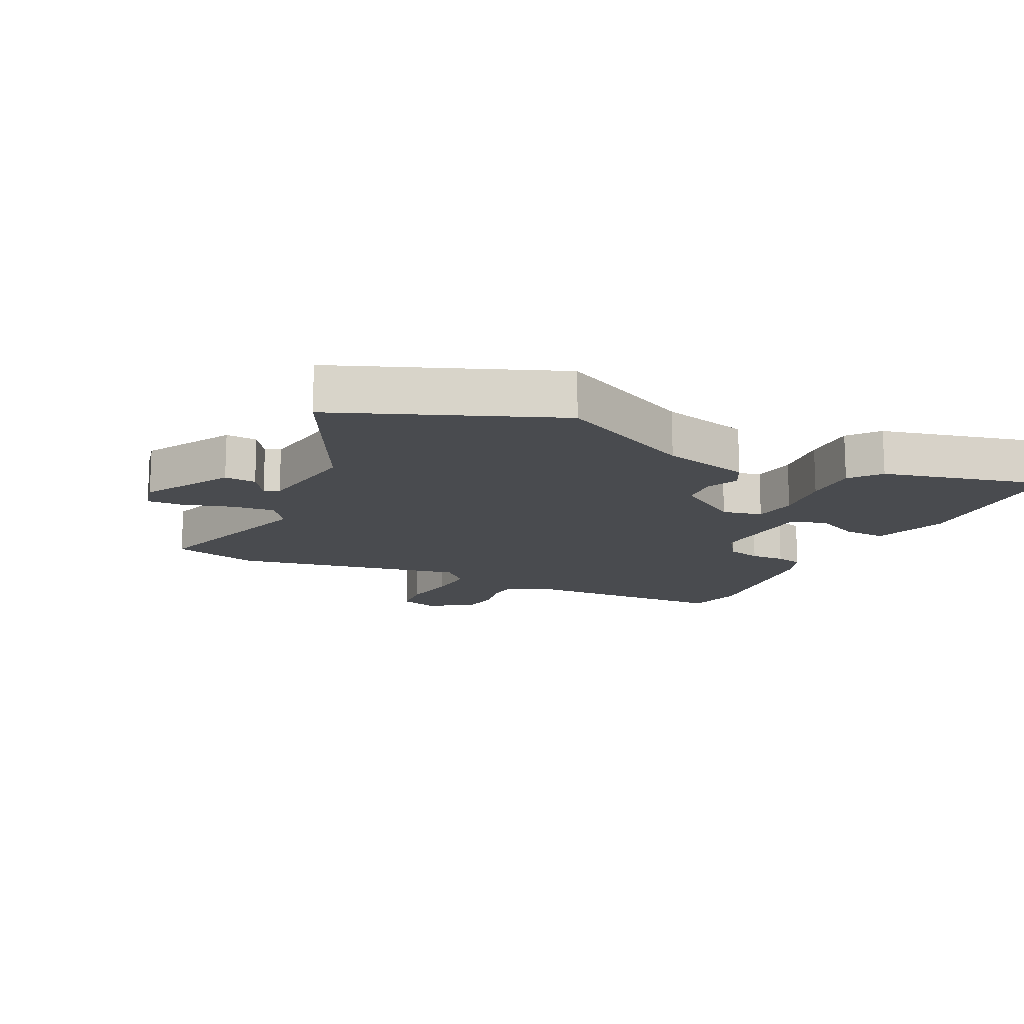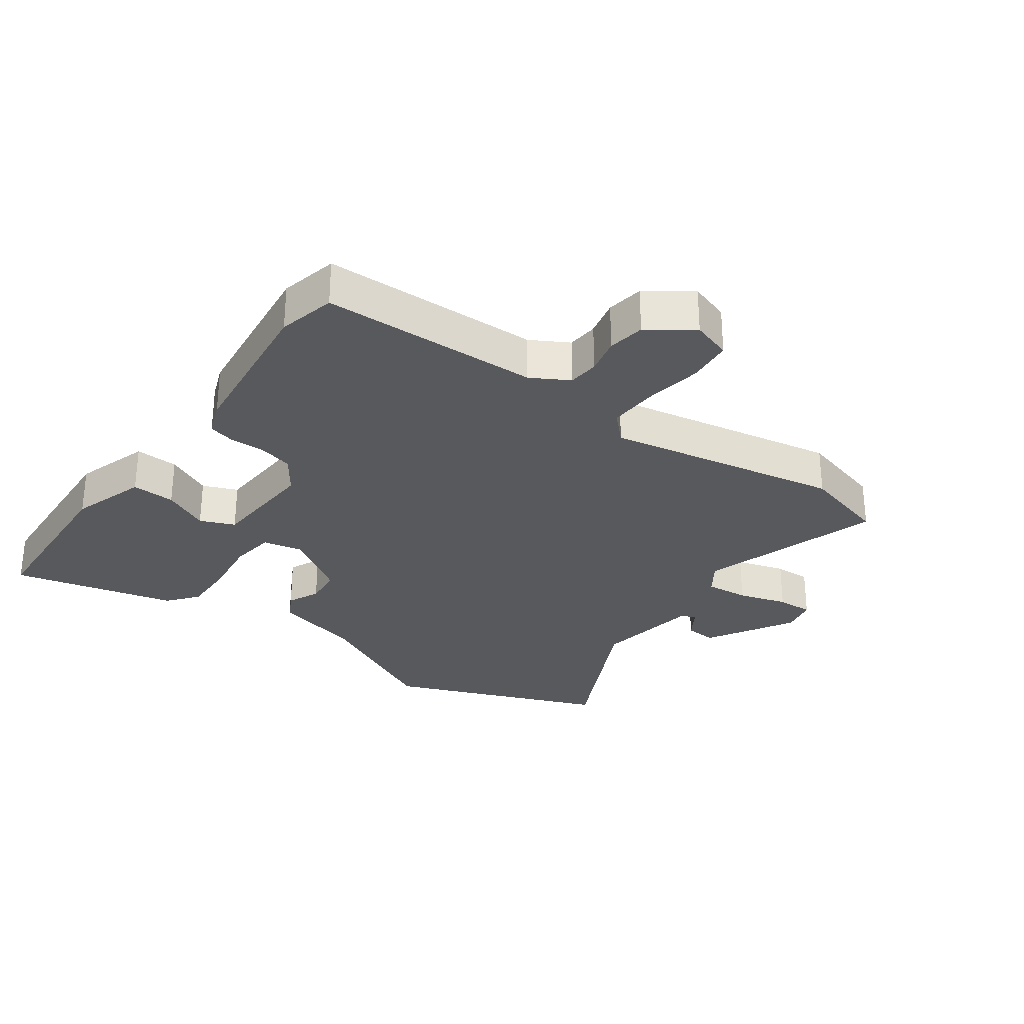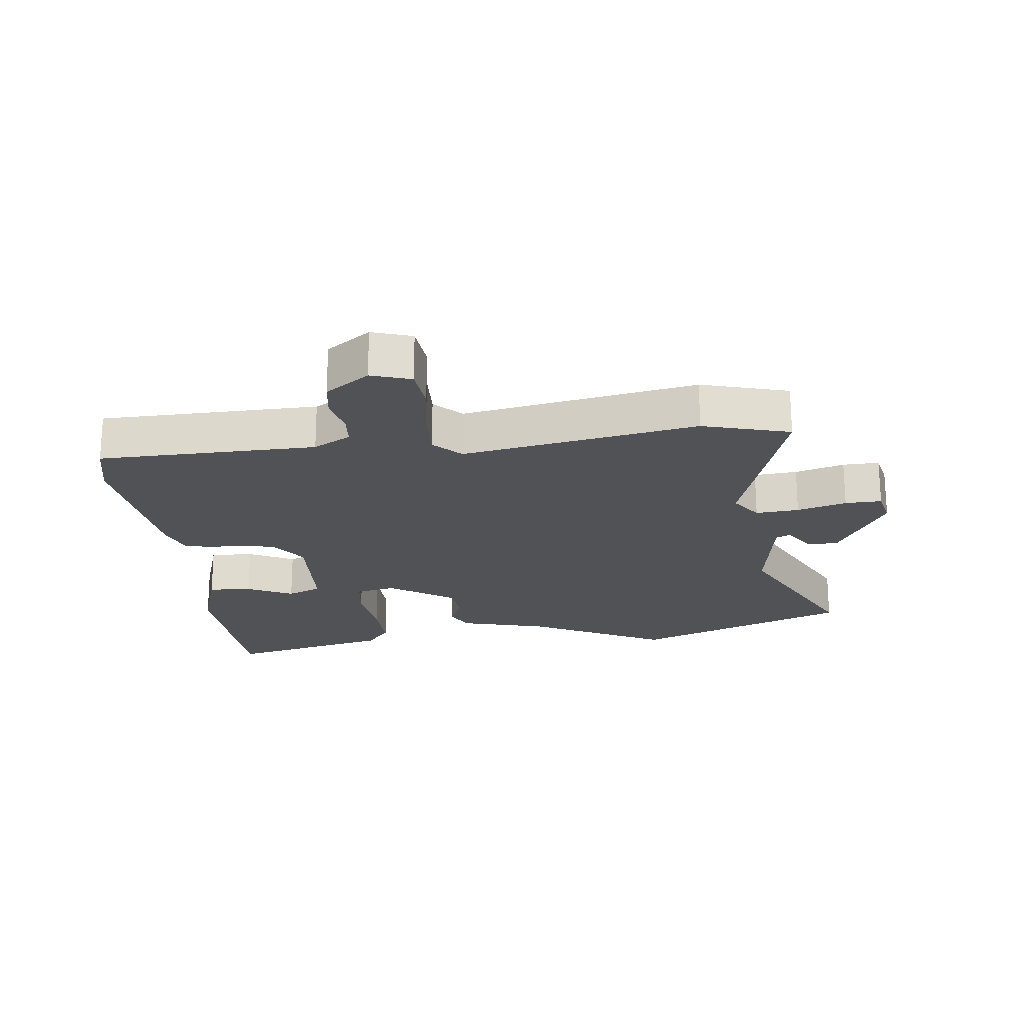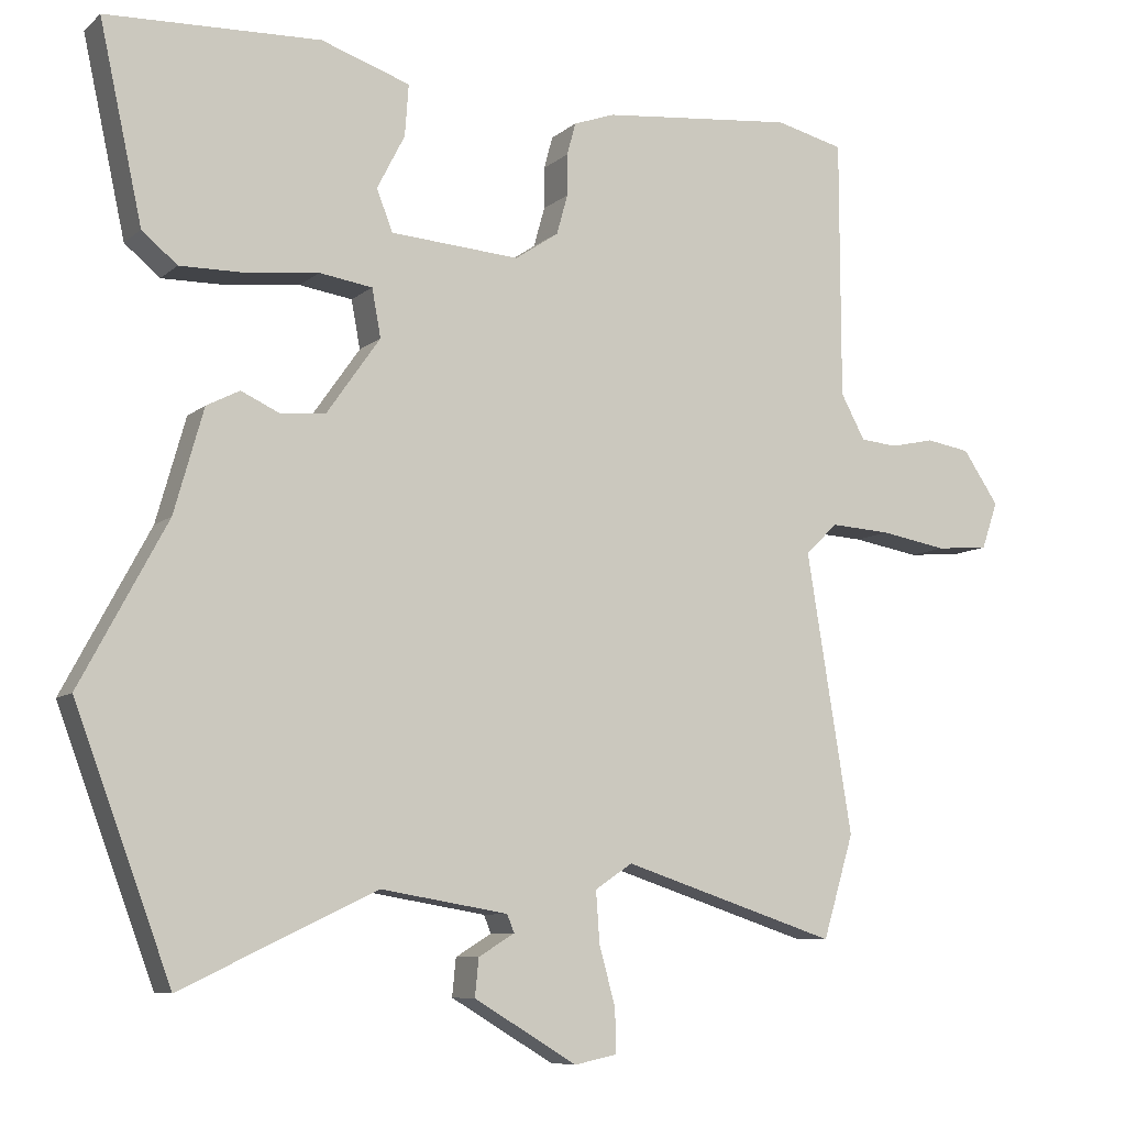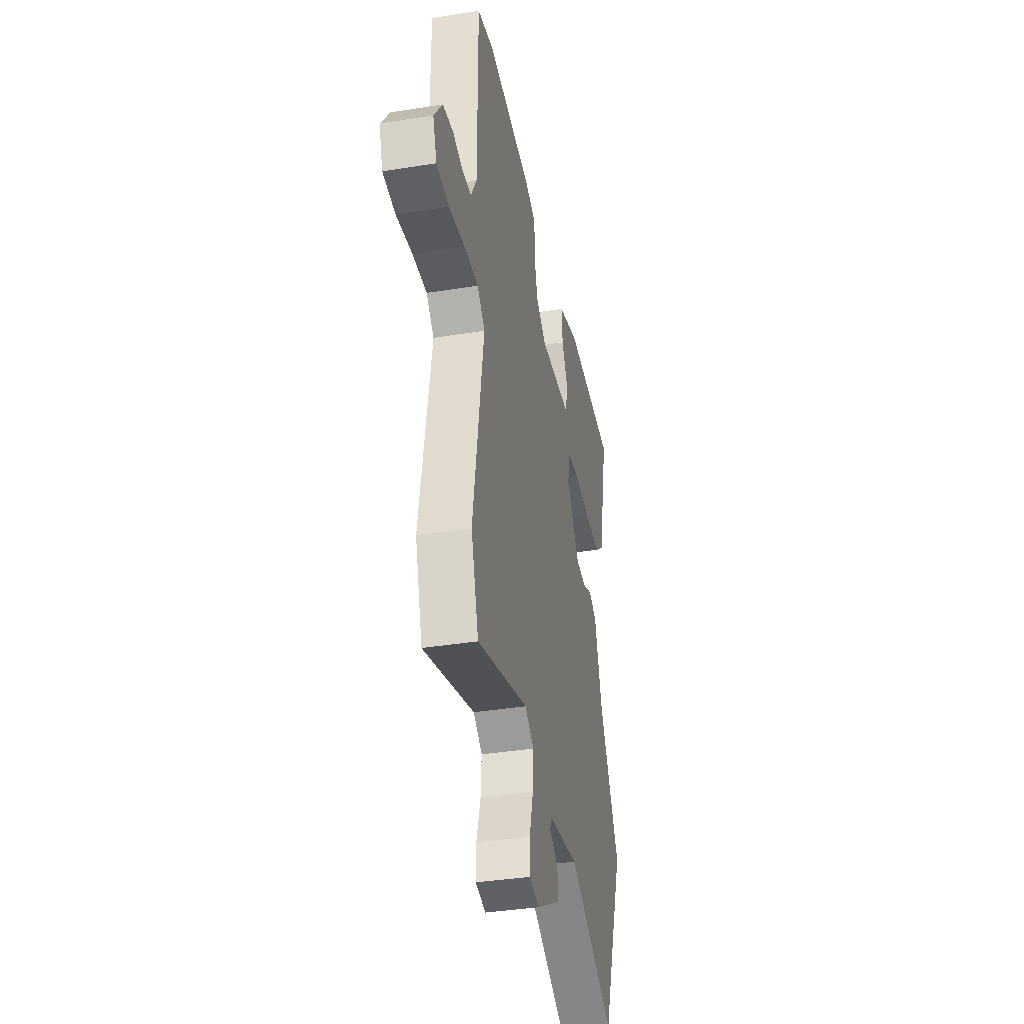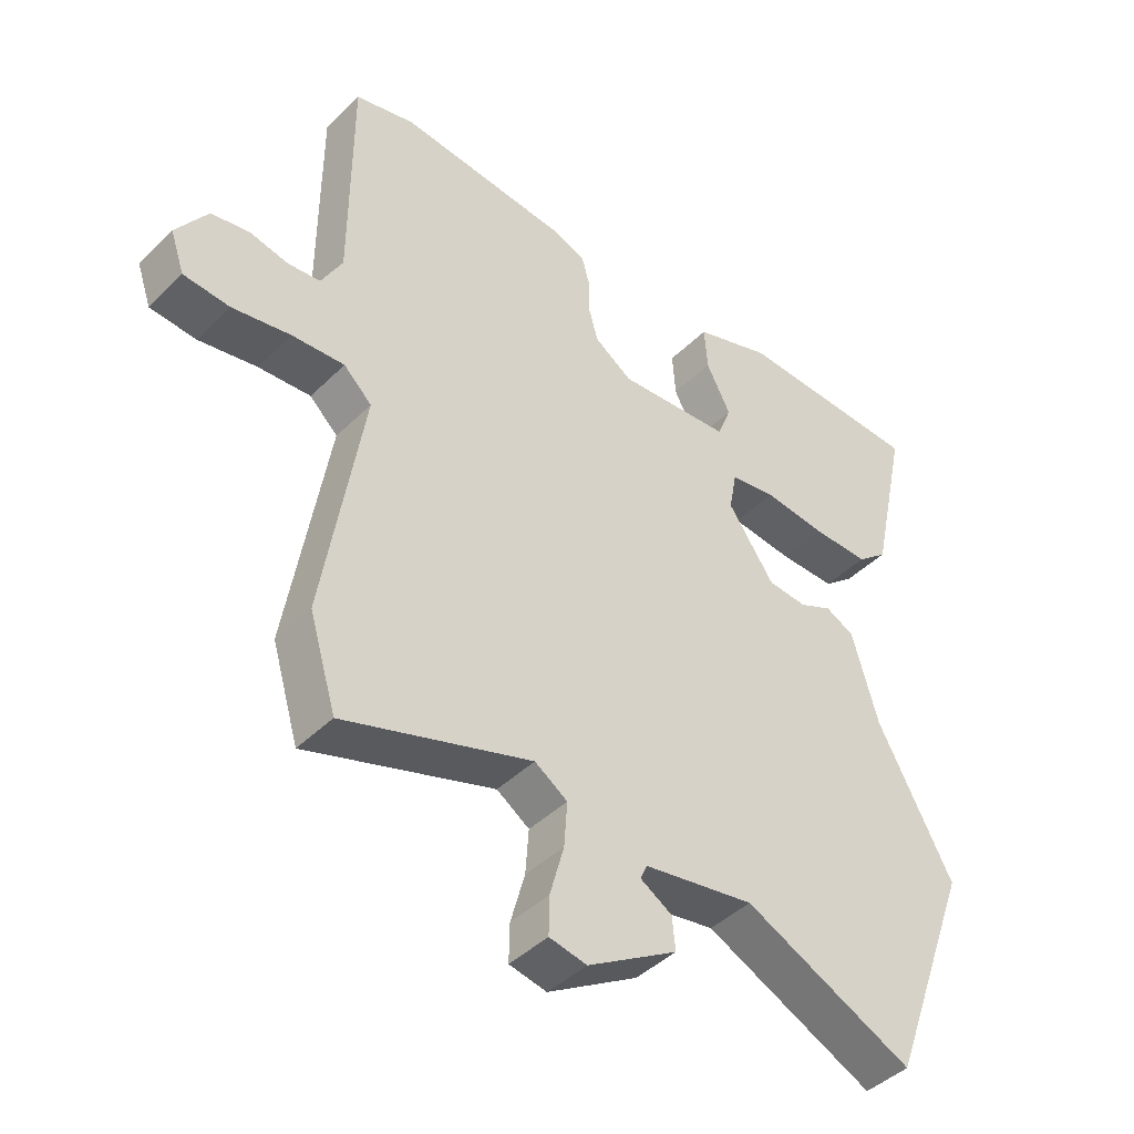
<metadata>
{"format":"obj","ext":"obj","renderer":"f3d","projection":"perspective","resolution":1024,"background":"white","views":[{"elev":-14.1,"azim":-114.7,"up":"+Y"},{"elev":-29.2,"azim":55.2,"up":"+Y"},{"elev":-21.1,"azim":97.6,"up":"+Y"},{"elev":-8.3,"azim":-26.3,"up":"+Z"},{"elev":-37.9,"azim":101.6,"up":"+Z"},{"elev":-43.4,"azim":138.9,"up":"+Z"}]}
</metadata>
<code>
v -0.438 0.07 -0.667
v -0.569 0.07 -0.315
v -0.451 0.07 -0.095
v -0.411 0.07 0.046
v -0.366 0.07 0.069
v -0.314 0.07 0.045
v -0.253 0.07 0.05
v -0.18 0.07 0.154
v -0.192 0.07 0.219
v -0.264 0.07 0.23
v -0.361 0.07 0.219
v -0.45 0.07 0.218
v -0.498 0.07 0.258
v -0.556 0.07 0.524
v -0.265 0.07 0.535
v -0.144 0.07 0.494
v -0.149 0.07 0.424
v -0.187 0.07 0.35
v -0.165 0.07 0.294
v 0.011 0.07 0.281
v 0.07 0.07 0.321
v 0.085 0.07 0.375
v 0.085 0.07 0.431
v 0.097 0.07 0.475
v 0.153 0.07 0.495
v 0.415 0.07 0.521
v 0.508 0.07 0.498
v 0.509 0.07 0.146
v 0.542 0.07 0.085
v 0.592 0.07 0.08
v 0.652 0.07 0.093
v 0.712 0.07 0.083
v 0.761 0.07 0.011
v 0.739 0.07 -0.053
v 0.667 0.07 -0.059
v 0.576 0.07 -0.043
v 0.494 0.07 -0.038
v 0.45 0.07 -0.08
v 0.512 0.07 -0.46
v 0.47 0.07 -0.6
v 0.177 0.07 -0.504
v 0.126 0.07 -0.538
v 0.131 0.07 -0.608
v 0.153 0.07 -0.688
v 0.154 0.07 -0.747
v 0.096 0.07 -0.759
v -0.044 0.07 -0.675
v -0.039 0.07 -0.624
v 0.01 0.07 -0.594
v 0 0.07 -0.57
v -0.173 0.07 -0.541
v -0.438 0 -0.667
v -0.569 0 -0.315
v -0.451 0 -0.095
v -0.411 0 0.046
v -0.366 0 0.069
v -0.314 0 0.045
v -0.253 0 0.05
v -0.18 0 0.154
v -0.192 0 0.219
v -0.264 0 0.23
v -0.361 0 0.219
v -0.45 0 0.218
v -0.498 0 0.258
v -0.556 0 0.524
v -0.265 0 0.535
v -0.144 0 0.494
v -0.149 0 0.424
v -0.187 0 0.35
v -0.165 0 0.294
v 0.011 0 0.281
v 0.07 0 0.321
v 0.085 0 0.375
v 0.085 0 0.431
v 0.097 0 0.475
v 0.153 0 0.495
v 0.415 0 0.521
v 0.508 0 0.498
v 0.509 0 0.146
v 0.542 0 0.085
v 0.592 0 0.08
v 0.652 0 0.093
v 0.712 0 0.083
v 0.761 0 0.011
v 0.739 0 -0.053
v 0.667 0 -0.059
v 0.576 0 -0.043
v 0.494 0 -0.038
v 0.45 0 -0.08
v 0.512 0 -0.46
v 0.47 0 -0.6
v 0.177 0 -0.504
v 0.126 0 -0.538
v 0.131 0 -0.608
v 0.153 0 -0.688
v 0.154 0 -0.747
v 0.096 0 -0.759
v -0.044 0 -0.675
v -0.039 0 -0.624
v 0.01 0 -0.594
v 0 0 -0.57
v -0.173 0 -0.541
f 46 47 48 49
f 46 49 50
f 43 44 45 46
f 42 43 46 50
f 41 42 50 51
f 38 39 40 41
f 33 34 35 36
f 33 36 37
f 30 31 32 33
f 29 30 33 37
f 28 29 37 38
f 22 23 24 25
f 21 22 25 26
f 20 21 26 27
f 15 16 17 18
f 15 18 19
f 14 15 19
f 13 14 19
f 10 11 12 13
f 10 13 19 20
f 3 4 5 6
f 3 6 7
f 51 1 2 3
f 51 3 7
f 41 51 7 8
f 38 41 8 9
f 20 27 28 38
f 20 38 9
f 9 10 20
f 100 99 98 97
f 101 100 97
f 97 96 95 94
f 101 97 94 93
f 102 101 93 92
f 92 91 90 89
f 87 86 85 84
f 88 87 84
f 84 83 82 81
f 88 84 81 80
f 89 88 80 79
f 76 75 74 73
f 77 76 73 72
f 78 77 72 71
f 69 68 67 66
f 70 69 66
f 70 66 65
f 70 65 64
f 64 63 62 61
f 71 70 64 61
f 57 56 55 54
f 58 57 54
f 54 53 52 102
f 58 54 102
f 59 58 102 92
f 60 59 92 89
f 89 79 78 71
f 60 89 71
f 71 61 60
f 1 52 53 2
f 2 53 54 3
f 3 54 55 4
f 4 55 56 5
f 5 56 57 6
f 6 57 58 7
f 7 58 59 8
f 8 59 60 9
f 9 60 61 10
f 10 61 62 11
f 11 62 63 12
f 12 63 64 13
f 13 64 65 14
f 14 65 66 15
f 15 66 67 16
f 16 67 68 17
f 17 68 69 18
f 18 69 70 19
f 19 70 71 20
f 20 71 72 21
f 21 72 73 22
f 22 73 74 23
f 23 74 75 24
f 24 75 76 25
f 25 76 77 26
f 26 77 78 27
f 27 78 79 28
f 28 79 80 29
f 29 80 81 30
f 30 81 82 31
f 31 82 83 32
f 32 83 84 33
f 33 84 85 34
f 34 85 86 35
f 35 86 87 36
f 36 87 88 37
f 37 88 89 38
f 38 89 90 39
f 39 90 91 40
f 40 91 92 41
f 41 92 93 42
f 42 93 94 43
f 43 94 95 44
f 44 95 96 45
f 45 96 97 46
f 46 97 98 47
f 47 98 99 48
f 48 99 100 49
f 49 100 101 50
f 50 101 102 51
f 51 102 52 1

</code>
